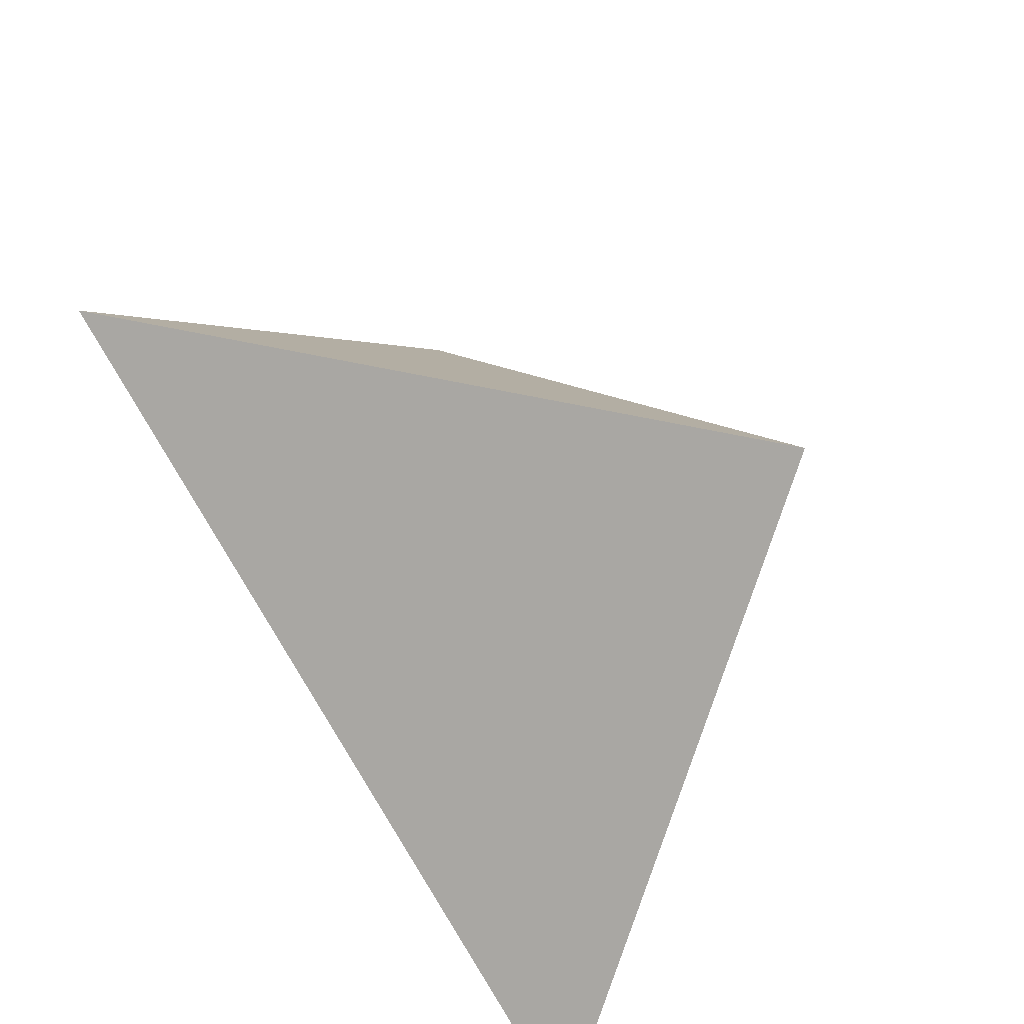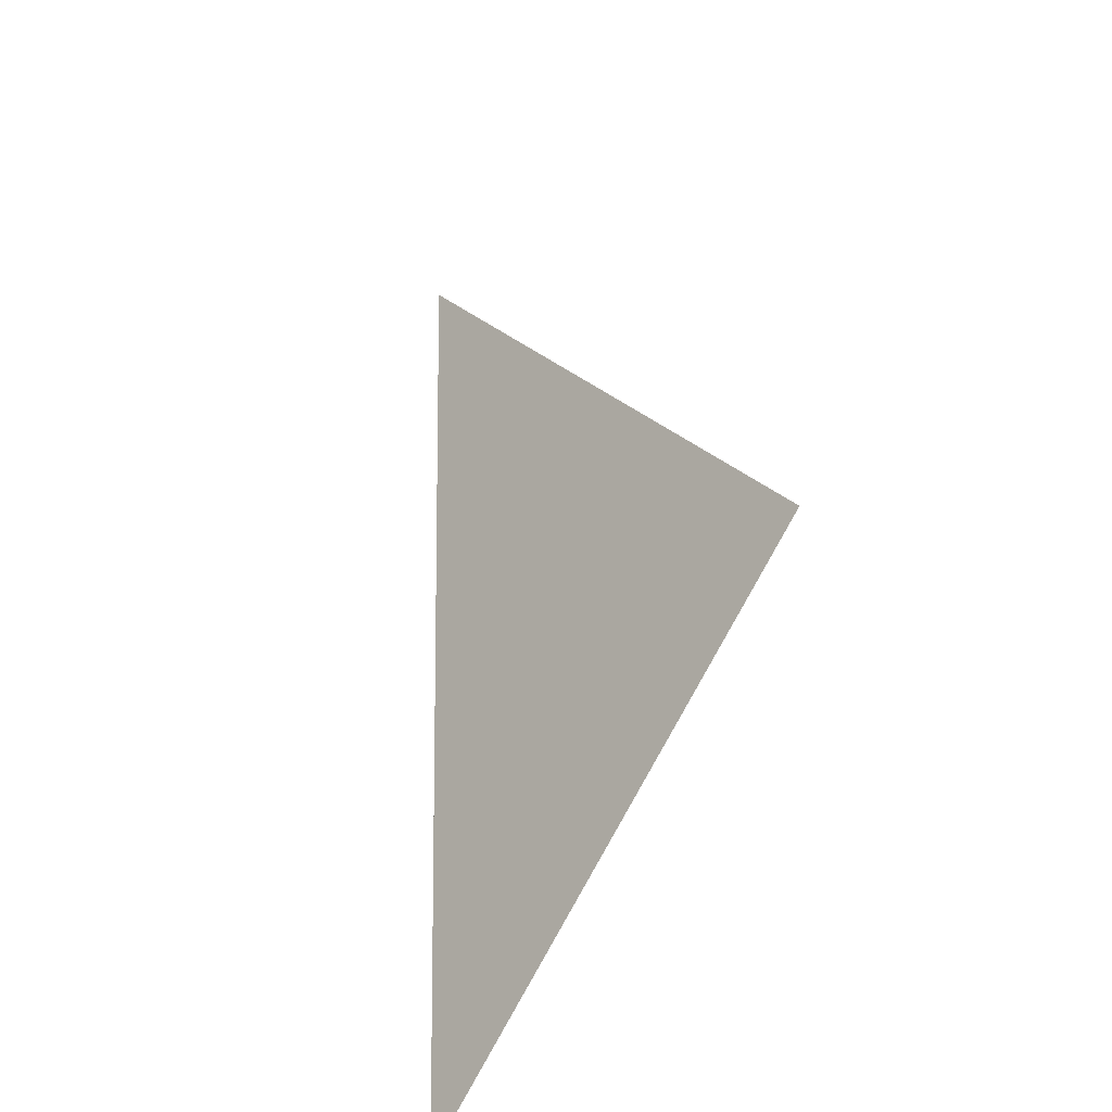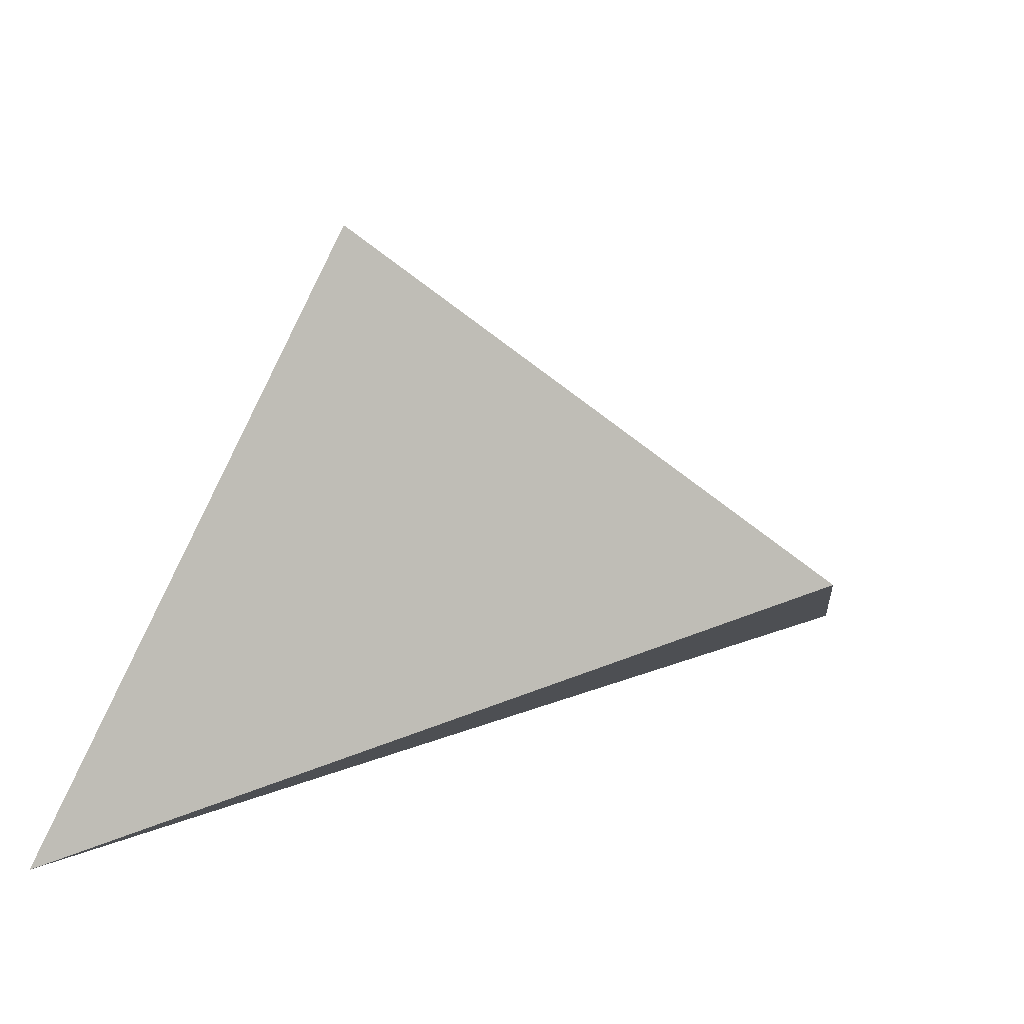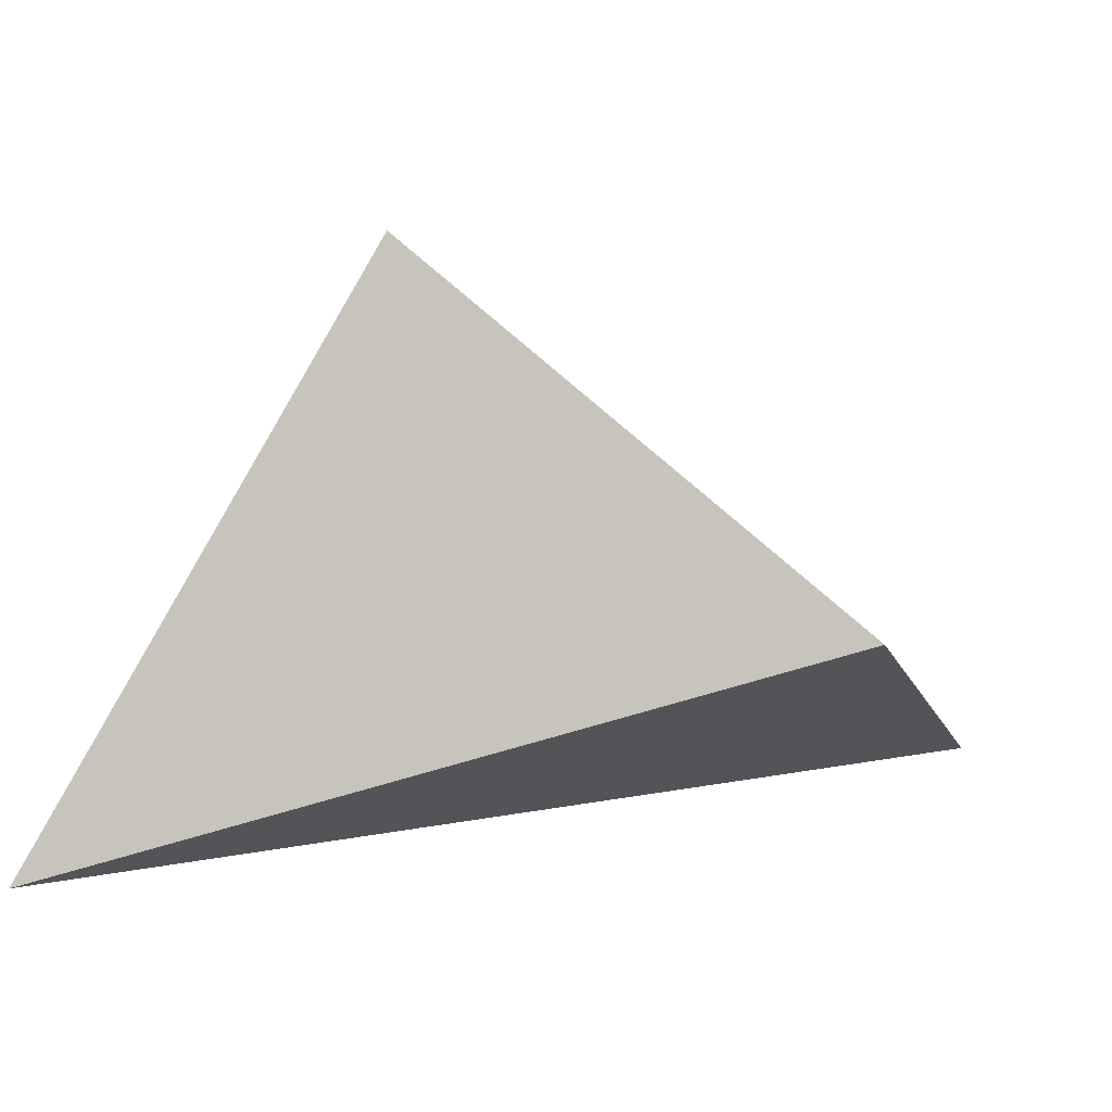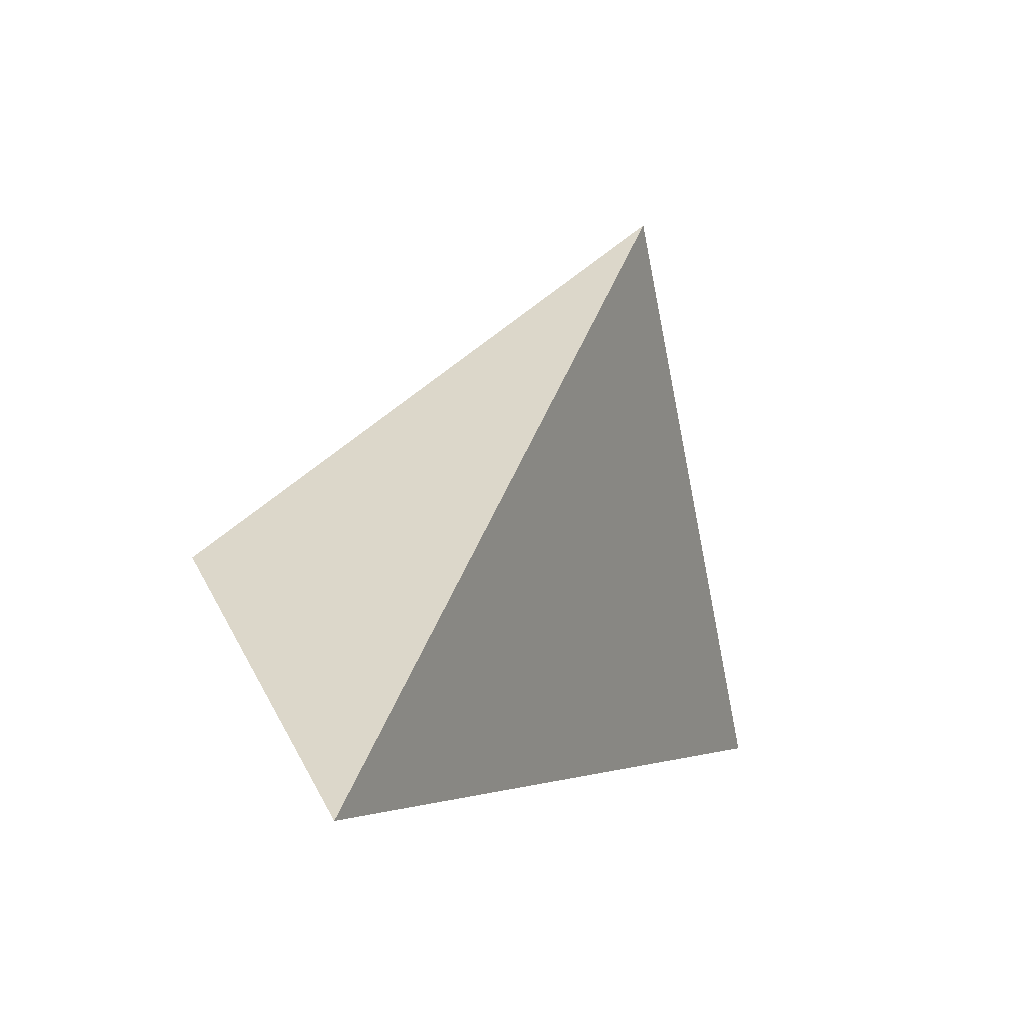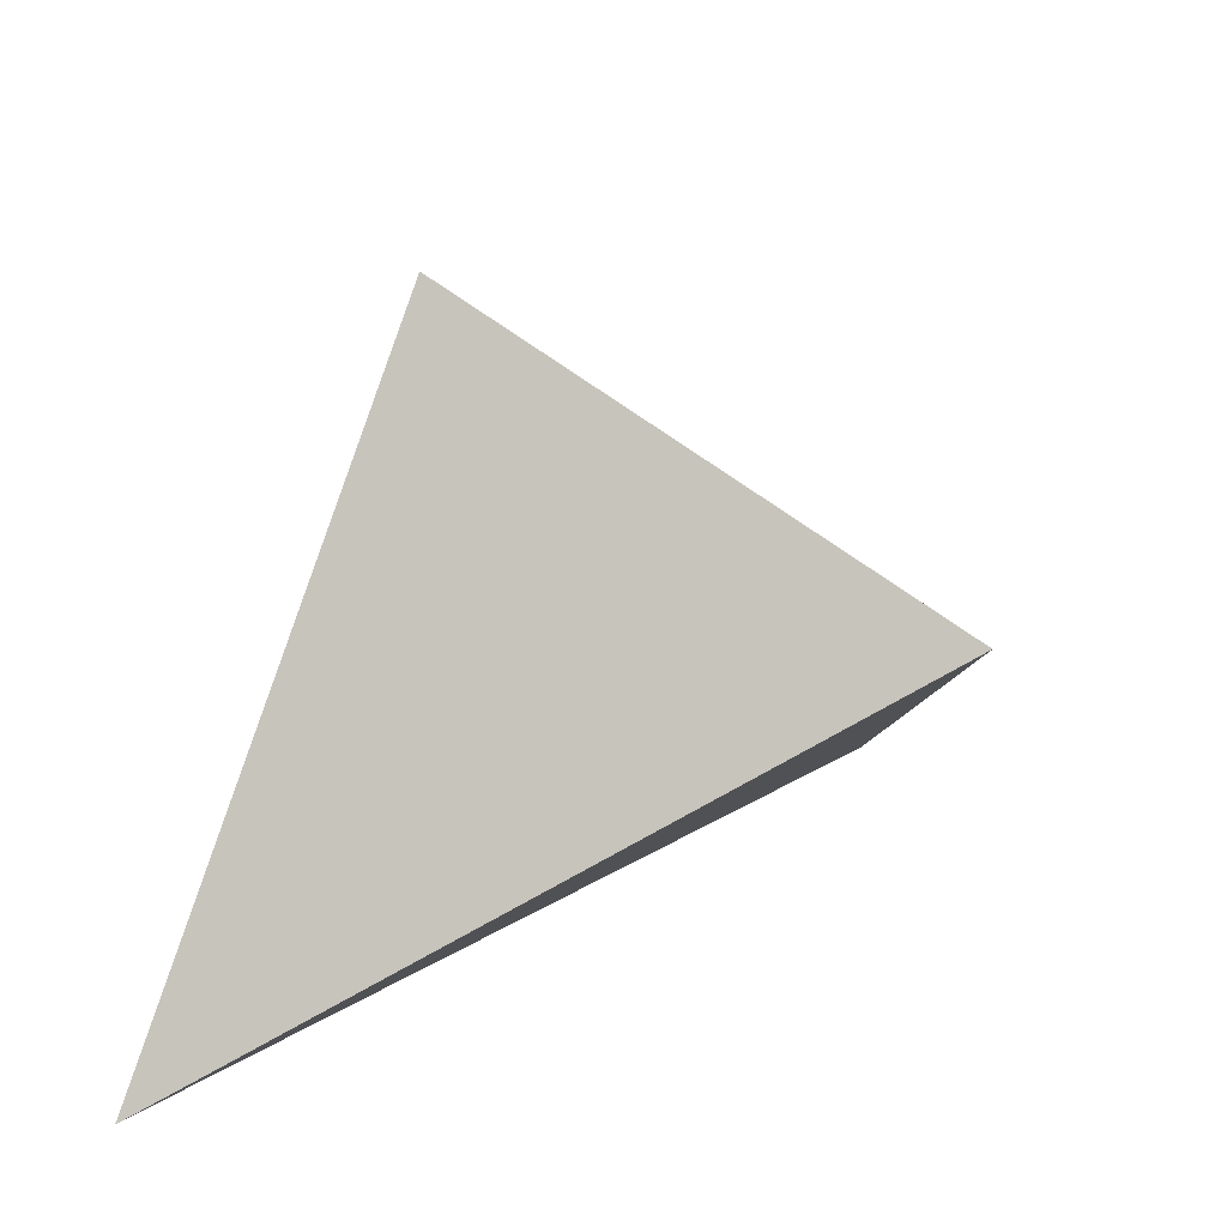
<metadata>
{"format":"obj","ext":"obj","renderer":"f3d","projection":"perspective","resolution":1024,"background":"white","views":[{"elev":-61.0,"azim":132.3,"up":"+Z"},{"elev":24.3,"azim":-117.0,"up":"+Y"},{"elev":23.5,"azim":-60.9,"up":"+Y"},{"elev":14.0,"azim":-47.5,"up":"+Y"},{"elev":1.6,"azim":83.9,"up":"+Y"},{"elev":15.8,"azim":-81.7,"up":"+Y"}]}
</metadata>
<code>
v 0.06756 4.254 0.9157
v -0.203 3.772 0.7759
v 0.4535 3.815 1.189
v 0.1887 3.98 1.292
f 2 1 3
f 3 1 4
f 4 1 2
f 4 2 3

</code>
